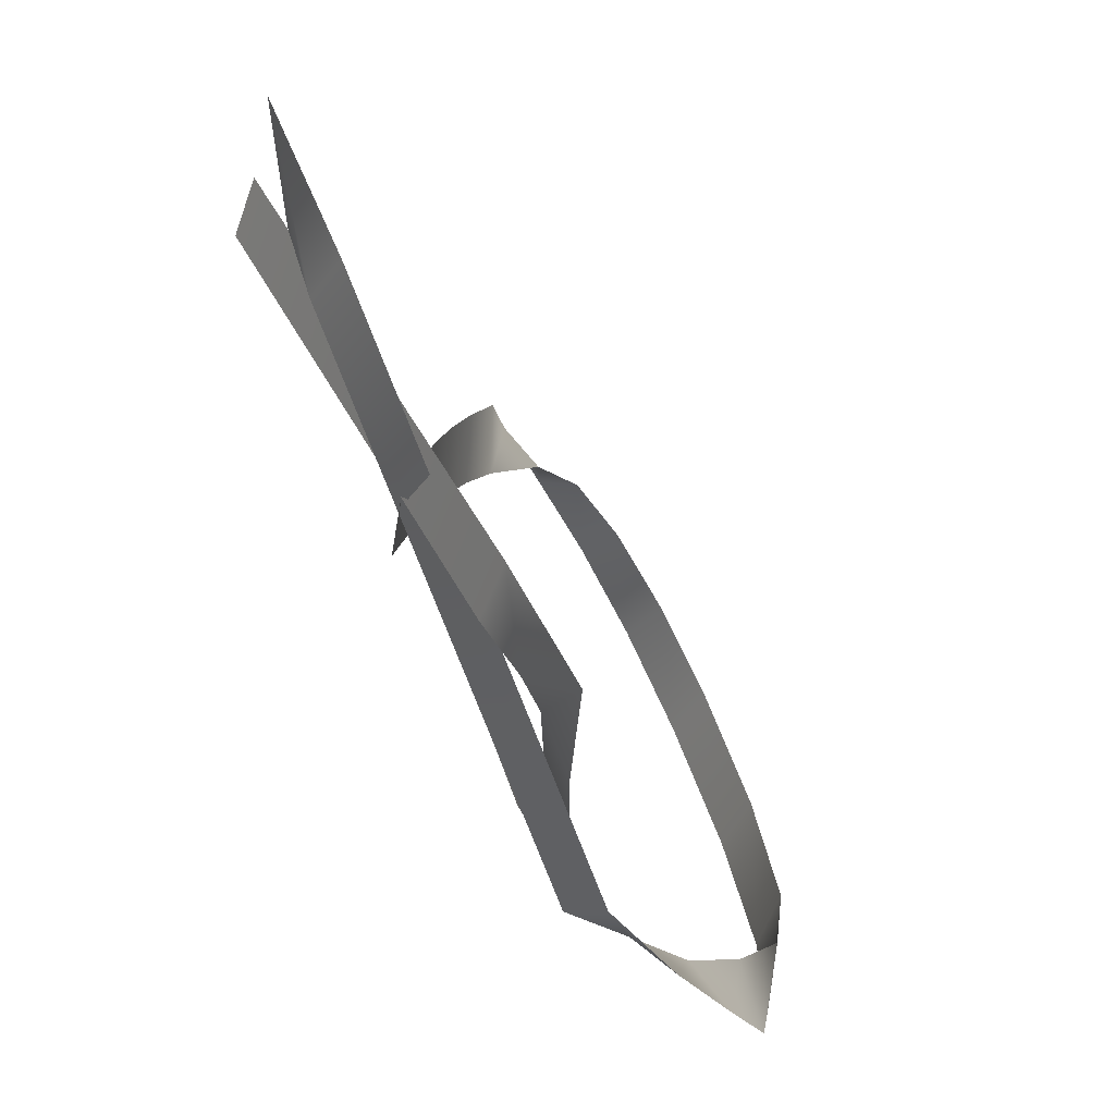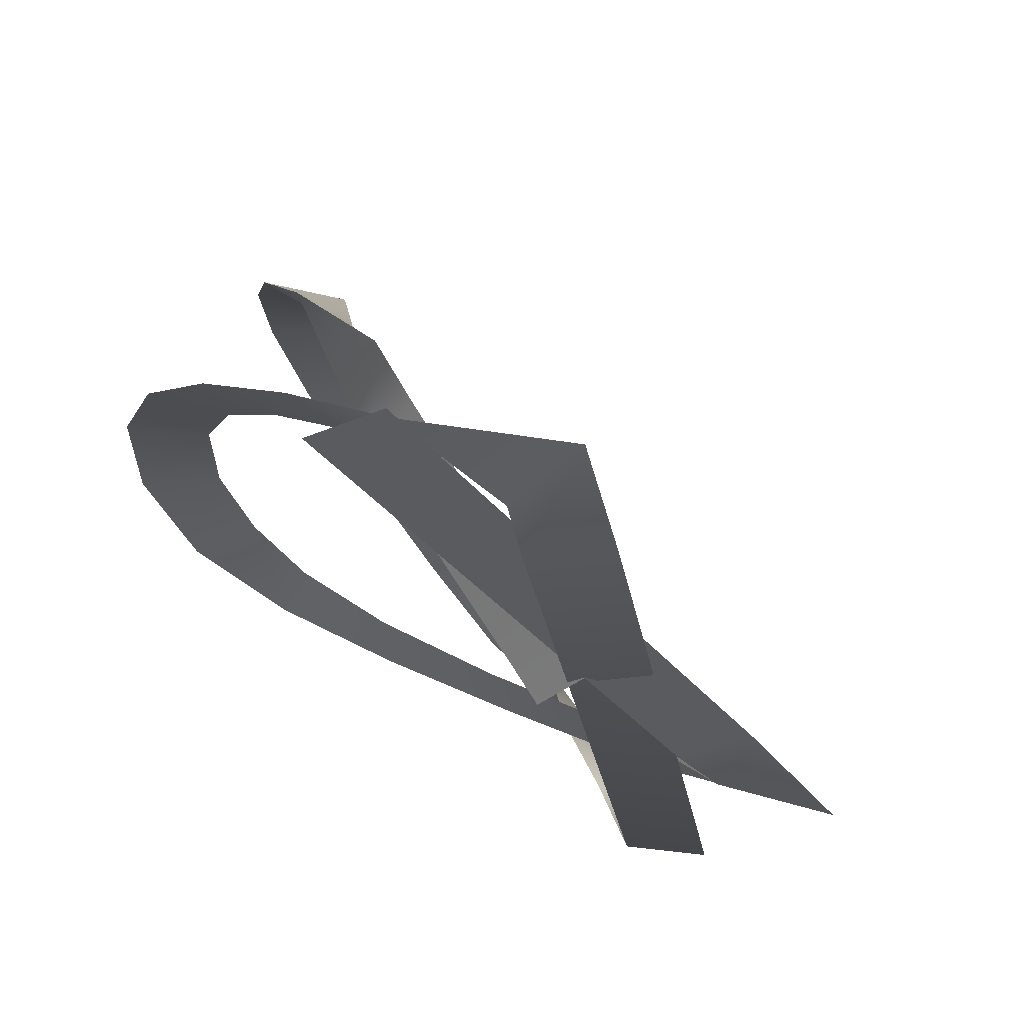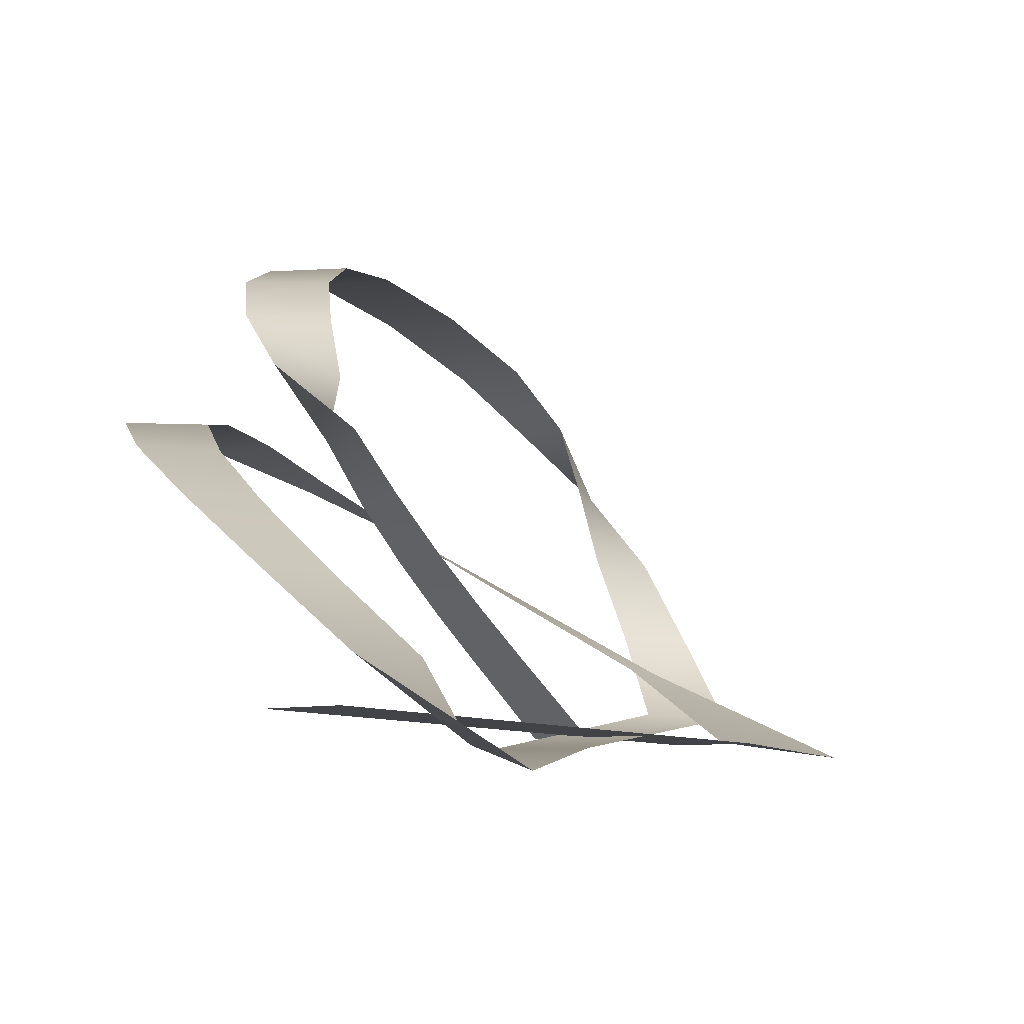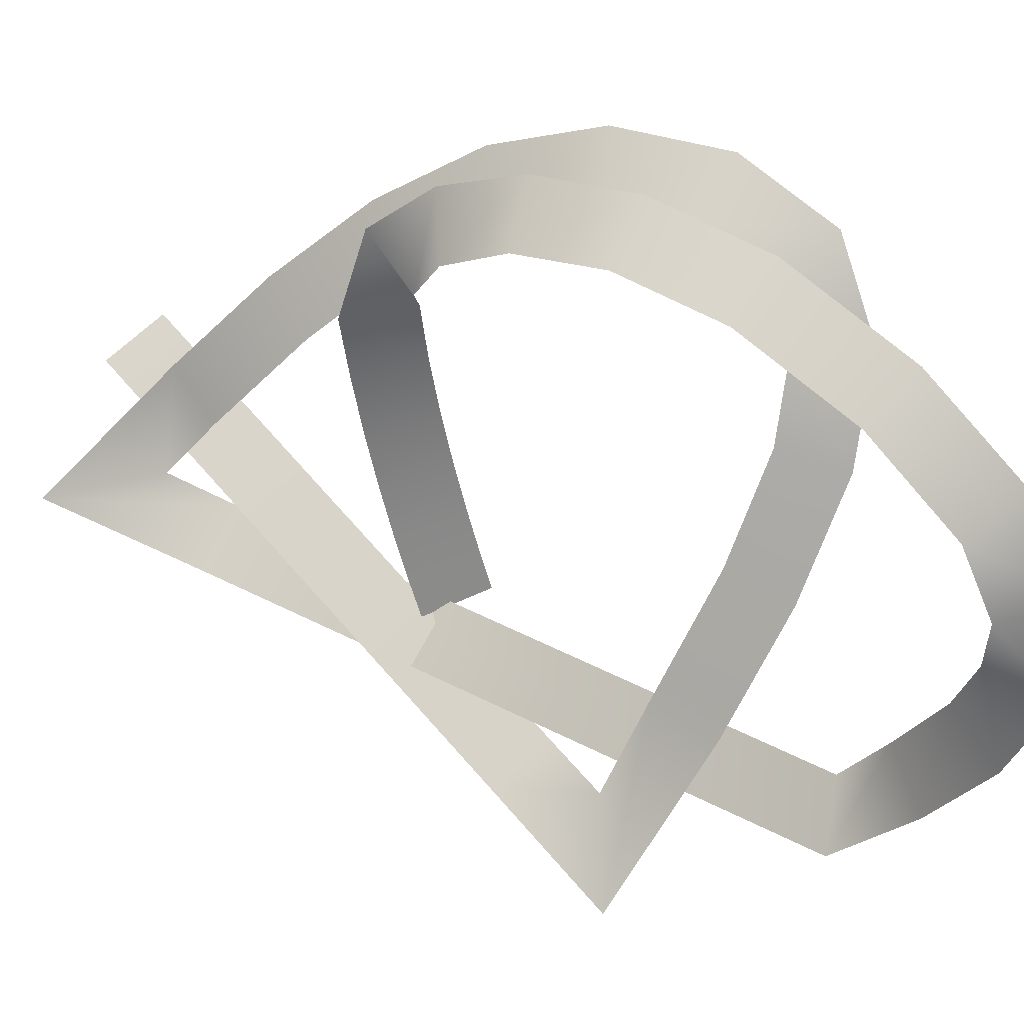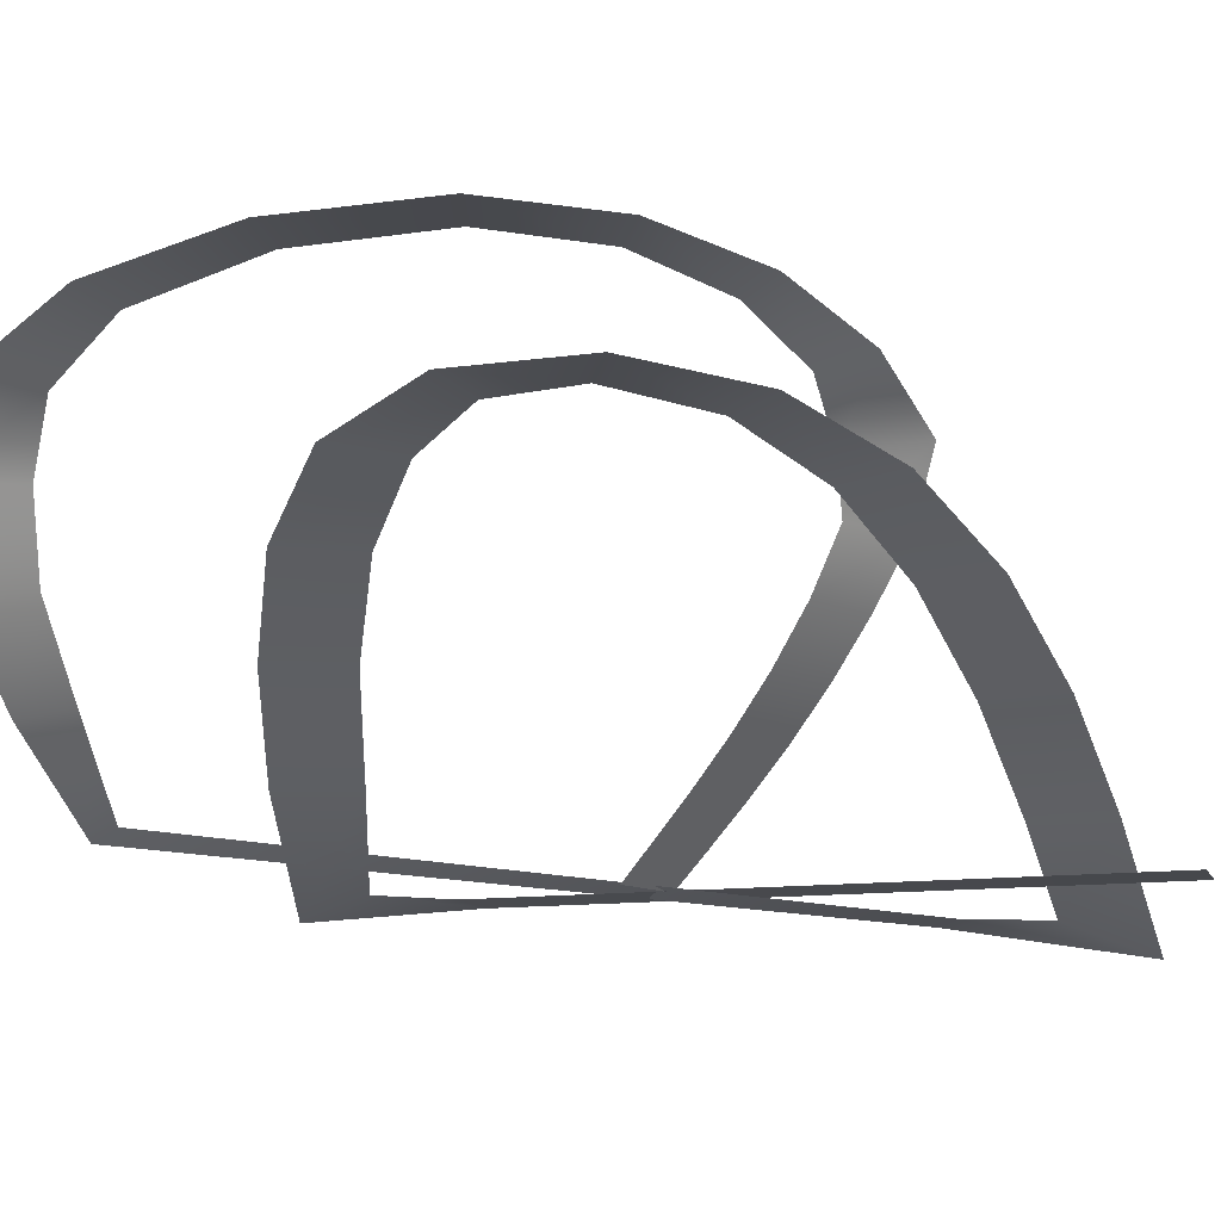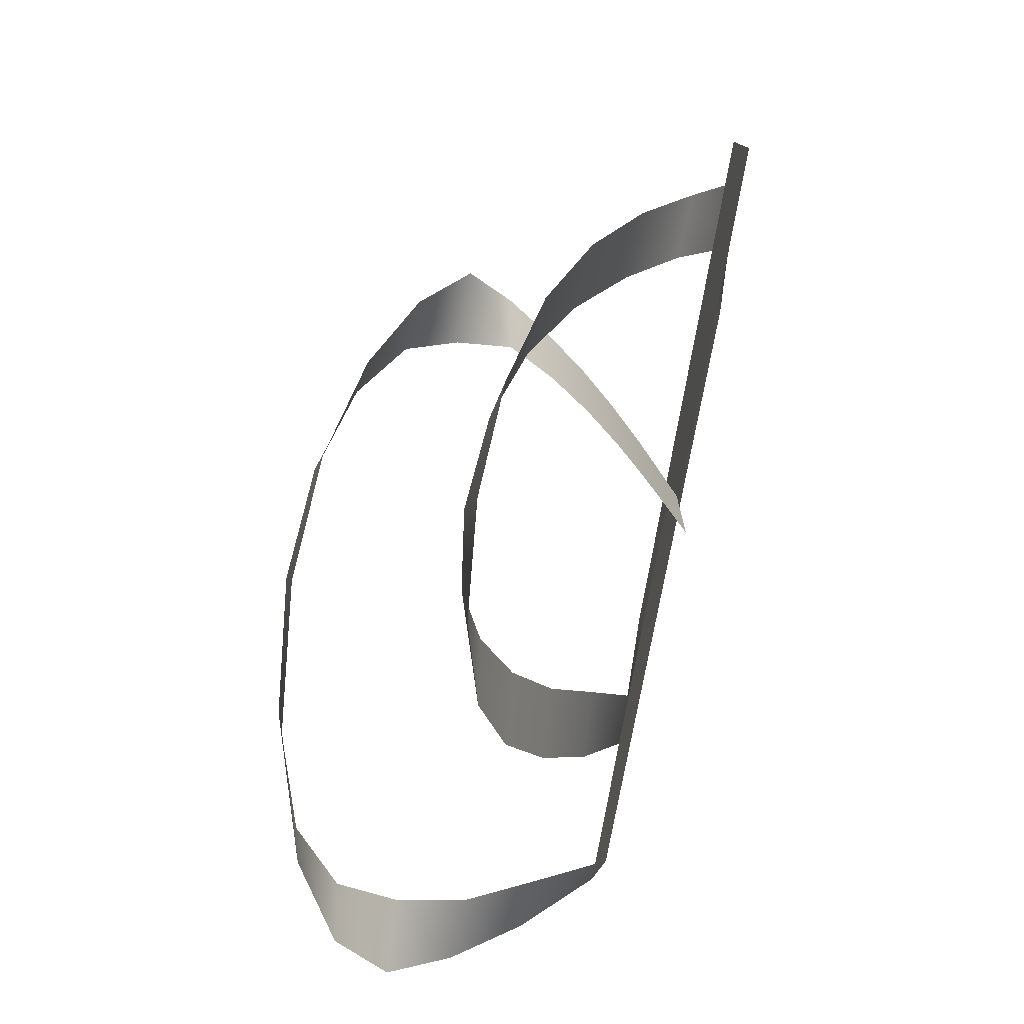
<metadata>
{"format":"obj","ext":"obj","renderer":"f3d","projection":"perspective","resolution":1024,"background":"white","views":[{"elev":8.8,"azim":54.6,"up":"+Z"},{"elev":-32.7,"azim":-22.6,"up":"+Y"},{"elev":-7.5,"azim":-18.2,"up":"+Y"},{"elev":73.6,"azim":84.1,"up":"+Y"},{"elev":-10.9,"azim":-128.9,"up":"+Y"},{"elev":-39.8,"azim":-103.2,"up":"+Z"}]}
</metadata>
<code>
g Sword_3_Trail
v -0.1589 0.6217 0.3704
v 0.02538 0.6217 0.9605
v -0.2315 0.8783 1.036
v -0.3987 0.8783 0.4413
v -0.5247 1.171 1.115
v -0.6763 1.171 0.5153
v -0.8415 1.499 1.19
v -0.9764 1.499 0.5869
v -1.169 1.865 1.258
v -1.284 1.865 0.6506
v -1.496 2.268 1.313
v -1.585 2.269 0.7012
v -1.815 2.709 1.353
v -1.855 2.712 0.7302
v -2.325 3.184 1.075
v -1.769 3.179 0.7664
v -2.415 3.64 0.5282
v -1.792 3.635 0.5629
v -2.272 4.029 -0.1299
v -1.684 4.026 0.06982
v -1.913 4.303 -0.9068
v -1.375 4.3 -0.5982
v -1.315 4.411 -1.765
v -0.8358 4.408 -1.371
v -0.4502 4.301 -2.656
v -0.03965 4.299 -2.192
v 0.4212 3.992 -3.329
v 0.7494 3.987 -2.801
v 1.112 3.547 -3.634
v 1.226 3.54 -3.016
v 1.713 2.99 -3.553
v 1.4 2.989 -3.006
v 2.073 2.354 -3.144
v 1.517 2.355 -2.865
v 2.237 1.666 -2.645
v 1.634 1.666 -2.509
v 2.338 0.9317 -1.99
v 1.716 0.9682 -2.156
v -1.121 0.4544 2.395
v -0.5964 0.4544 2.722
v -1.409 0.2574 4.02
v -1.463 0.4532 2.95
v -2.187 1.036 2.777
v -1.643 1.036 2.483
v -2.622 1.681 1.902
v -2.056 1.681 1.651
v -2.952 2.253 1.011
v -2.356 2.252 0.8411
v -3.115 2.715 0.09952
v -2.493 2.713 0.06176
v -3.04 3.033 -0.8297
v -2.431 3.028 -0.6877
v -2.661 3.167 -1.753
v -2.123 3.16 -1.428
v -1.993 3.092 -2.451
v -1.678 3.079 -1.889
v -1.154 2.818 -2.63
v -1.197 2.815 -1.998
v -0.3047 2.395 -2.393
v -0.5606 2.395 -1.826
v 0.5469 1.858 -1.898
v 0.1967 1.858 -1.387
v 1.413 1.246 -1.241
v 1.022 1.246 -0.7616
v 2.553 0.5377 -0.2351
v 1.614 0.6516 -0.3112
v 1.484 0.6062 0.5428
v 1.121 0.6062 0.04199
v -2.785 0.664 2.87
v -2.423 0.664 3.37
g Sword_3_Trail_0
f 3 2 1
f 4 3 1
f 5 3 4
f 6 5 4
f 7 5 6
f 8 7 6
f 9 7 8
f 10 9 8
f 11 9 10
f 12 11 10
f 13 11 12
f 14 13 12
f 15 13 14
f 16 15 14
f 17 15 16
f 18 17 16
f 19 17 18
f 20 19 18
f 21 19 20
f 22 21 20
f 23 21 22
f 24 23 22
f 25 23 24
f 26 25 24
f 27 25 26
f 28 27 26
f 29 27 28
f 30 29 28
f 31 29 30
f 32 31 30
f 33 31 32
f 34 33 32
f 35 33 34
f 36 35 34
f 37 35 36
f 38 37 36
f 37 38 39
f 40 37 39
f 41 40 39
f 42 41 39
f 43 41 42
f 44 43 42
f 45 43 44
f 46 45 44
f 47 45 46
f 48 47 46
f 49 47 48
f 50 49 48
f 51 49 50
f 52 51 50
f 53 51 52
f 54 53 52
f 55 53 54
f 56 55 54
f 57 55 56
f 58 57 56
f 59 57 58
f 60 59 58
f 61 59 60
f 62 61 60
f 63 61 62
f 64 63 62
f 65 63 64
f 66 65 64
f 67 65 66
f 68 67 66
f 67 68 69
f 70 67 69

</code>
